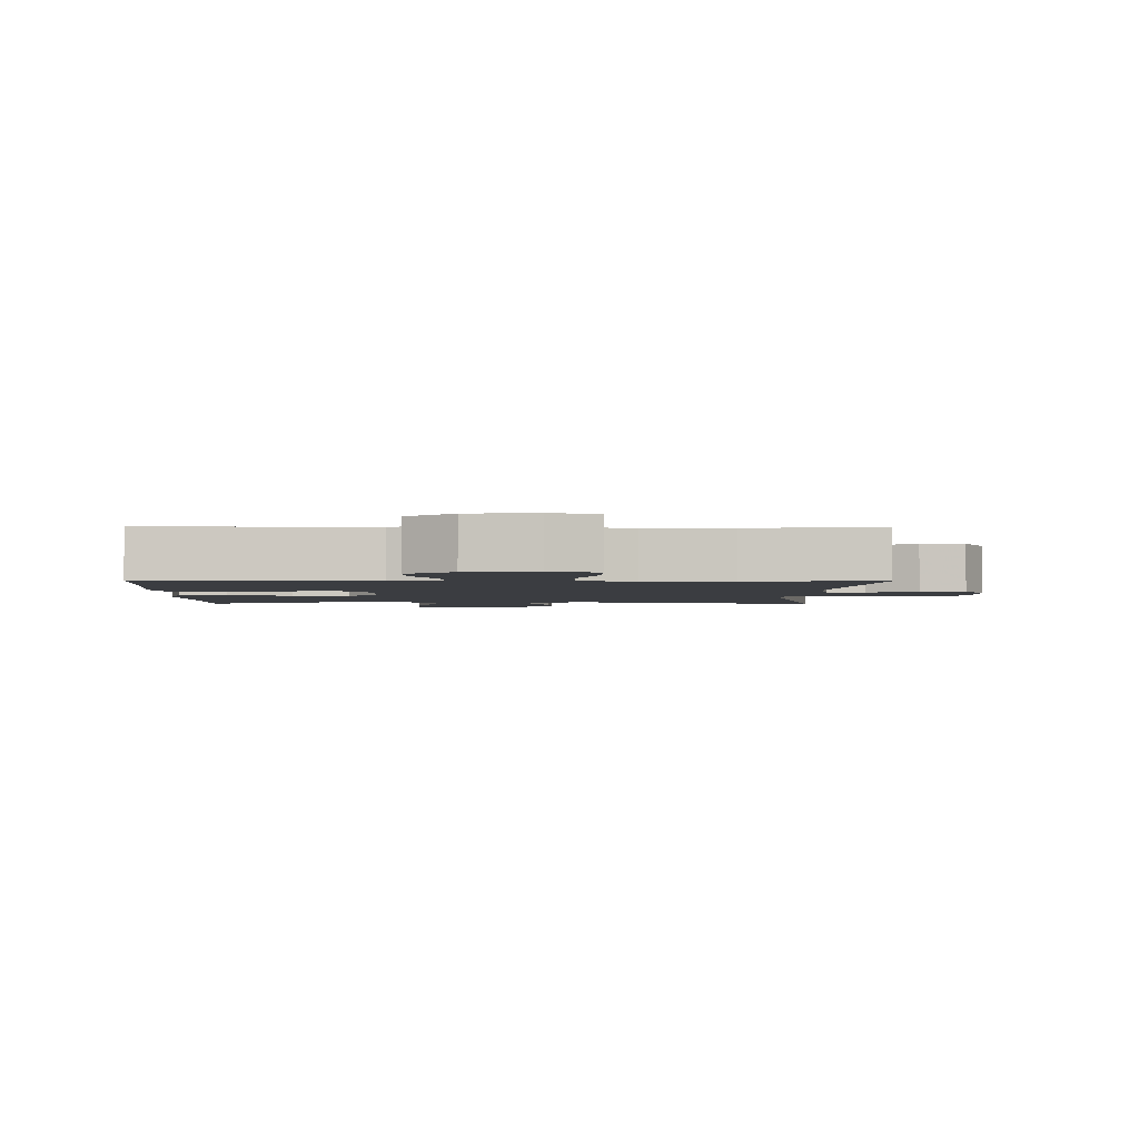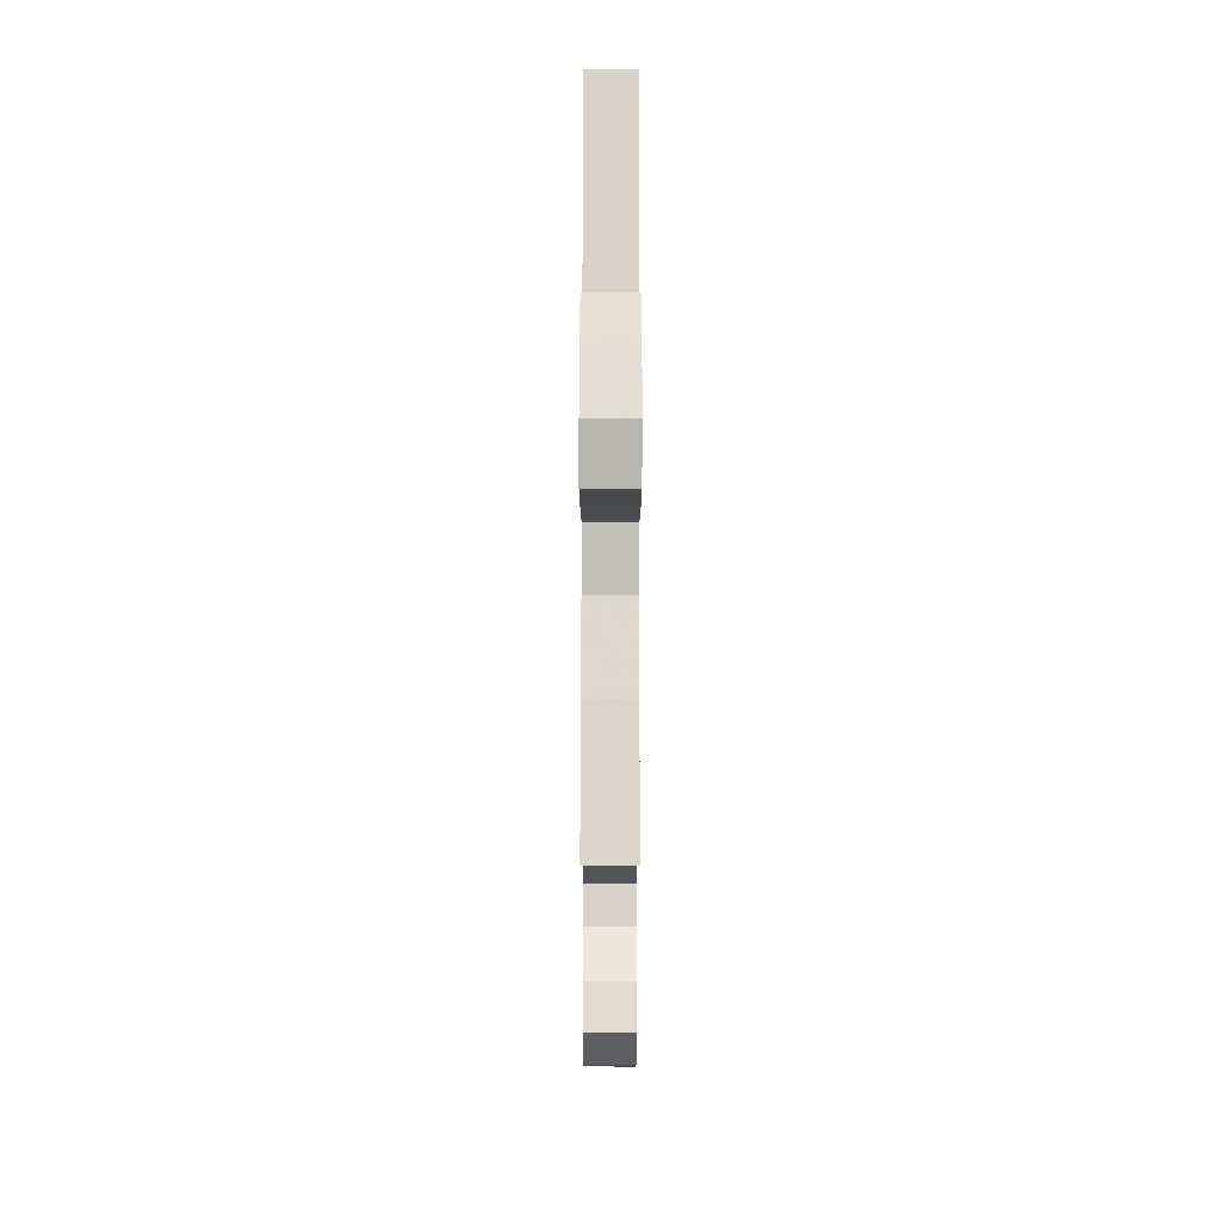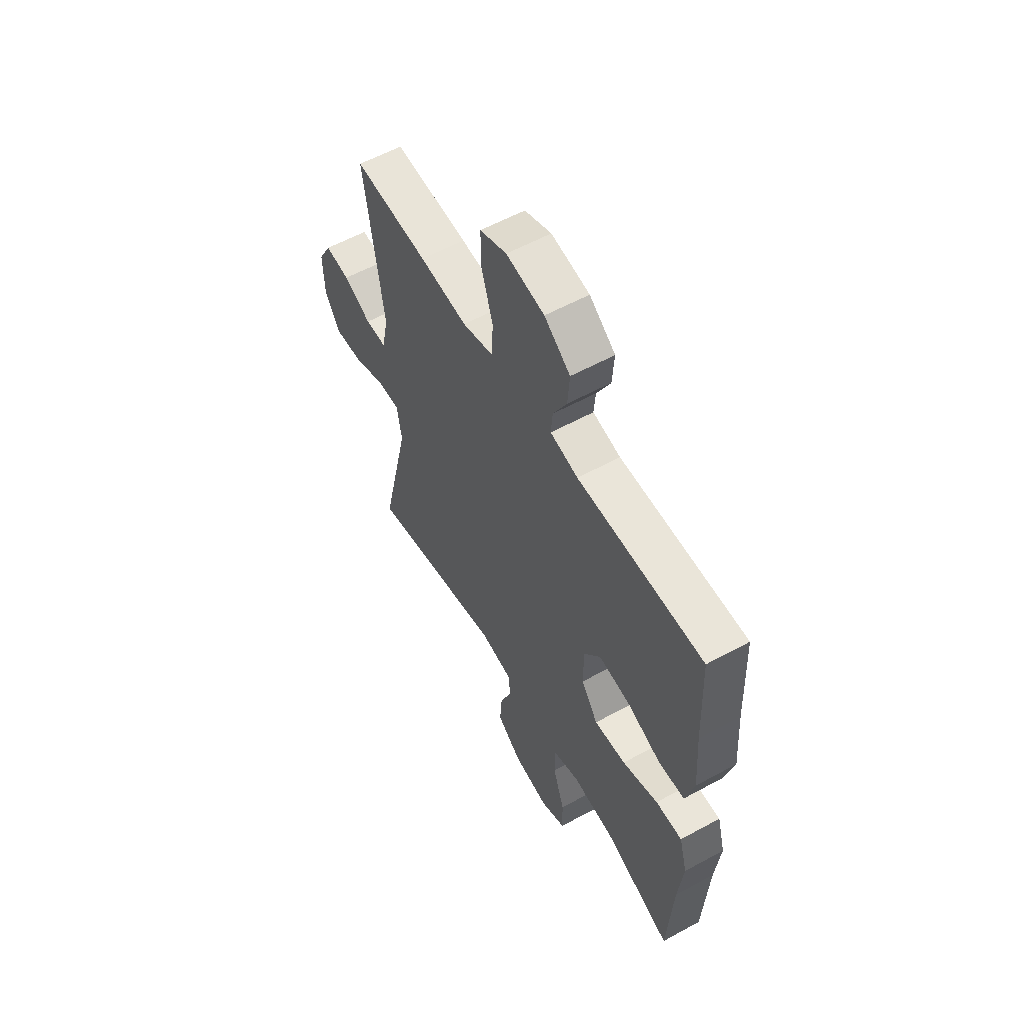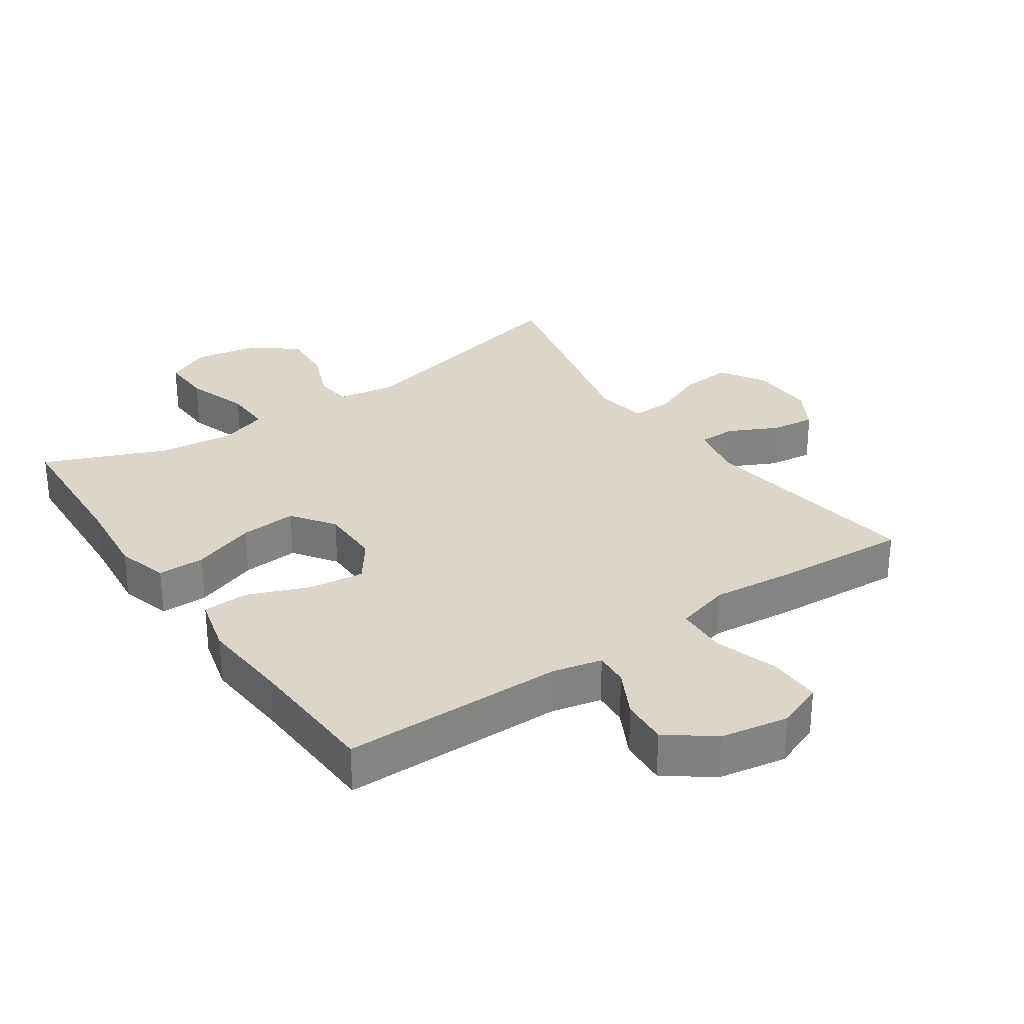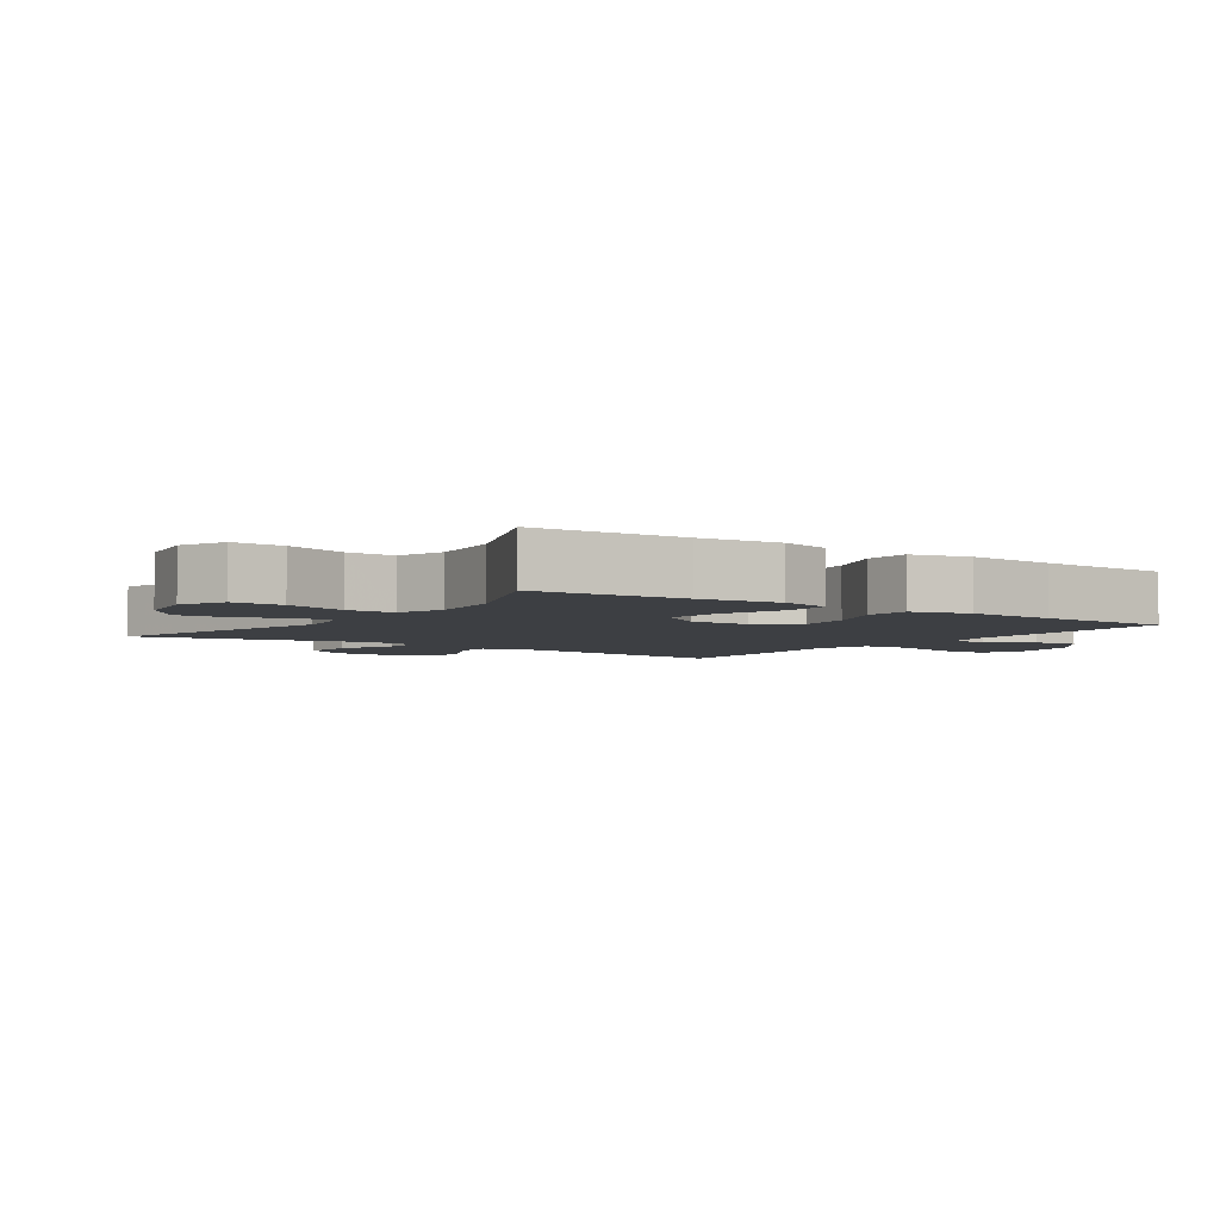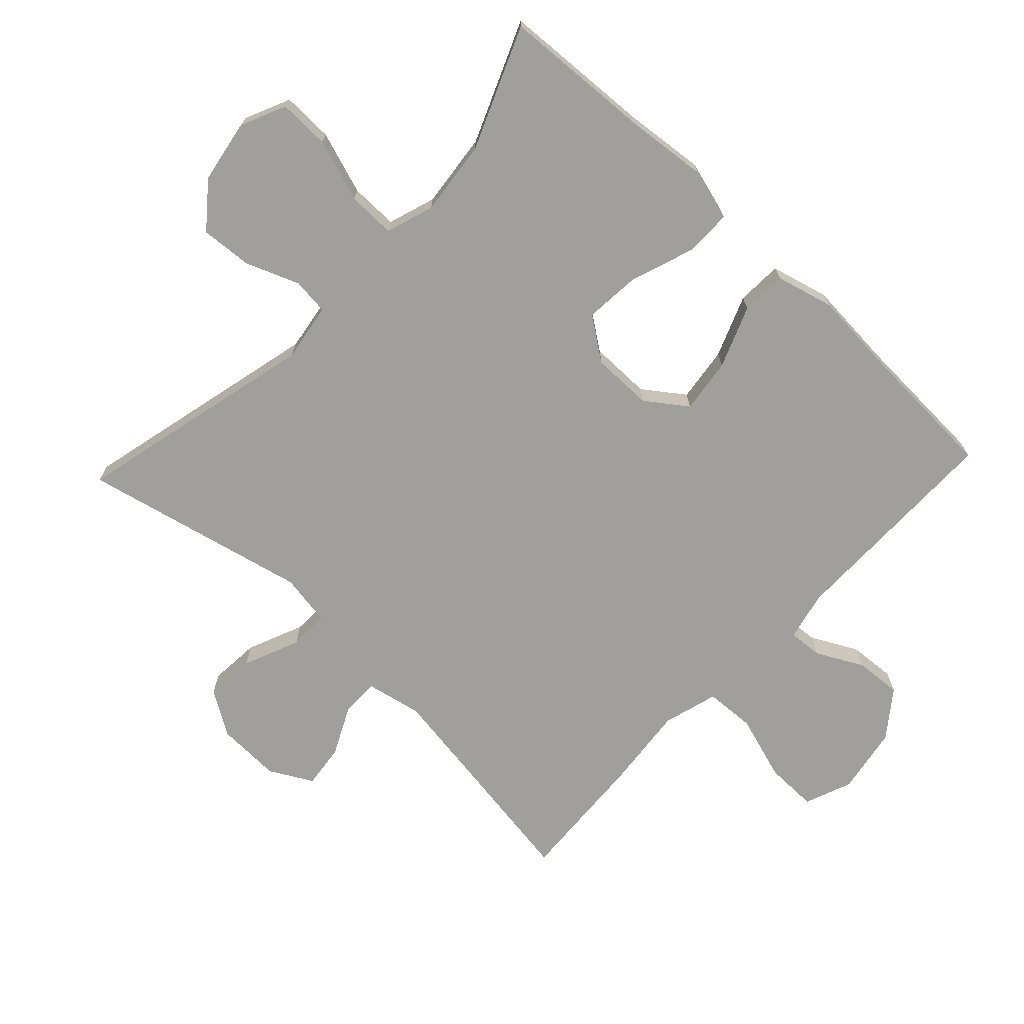
<metadata>
{"format":"obj","ext":"obj","renderer":"f3d","projection":"perspective","resolution":1024,"background":"white","views":[{"elev":-2.5,"azim":-1.2,"up":"+Y"},{"elev":77.1,"azim":90.1,"up":"+Z"},{"elev":58.1,"azim":-119.5,"up":"+Z"},{"elev":29.8,"azim":-34.5,"up":"+Y"},{"elev":-4.1,"azim":-125.0,"up":"+Y"},{"elev":-71.2,"azim":-133.3,"up":"+Y"}]}
</metadata>
<code>
v -0.5 0.07 -0.5
v -0.513 0.07 -0.269
v -0.526 0.07 -0.145
v -0.504 0.07 -0.066
v -0.432 0.07 -0.066
v -0.335 0.07 -0.1
v -0.249 0.07 -0.107
v -0.203 0.07 -0.042
v -0.203 0.07 0.051
v -0.248 0.07 0.113
v -0.332 0.07 0.102
v -0.426 0.07 0.065
v -0.496 0.07 0.068
v -0.519 0.07 0.156
v -0.509 0.07 0.293
v -0.5 0.07 0.5
v -0.16 0.07 0.501
v -0.085 0.07 0.518
v -0.089 0.07 0.57
v -0.126 0.07 0.641
v -0.131 0.07 0.712
v -0.061 0.07 0.765
v 0.042 0.07 0.783
v 0.114 0.07 0.755
v 0.113 0.07 0.675
v 0.082 0.07 0.576
v 0.086 0.07 0.499
v 0.17 0.07 0.475
v 0.299 0.07 0.488
v 0.5 0.07 0.5
v 0.449 0.07 0.153
v 0.467 0.07 0.067
v 0.524 0.07 0.067
v 0.599 0.07 0.104
v 0.666 0.07 0.112
v 0.702 0.07 0.047
v 0.699 0.07 -0.051
v 0.657 0.07 -0.119
v 0.58 0.07 -0.113
v 0.494 0.07 -0.077
v 0.433 0.07 -0.076
v 0.42 0.07 -0.155
v 0.5 0.07 -0.5
v 0.128 0.07 -0.411
v 0.039 0.07 -0.425
v 0.033 0.07 -0.481
v 0.065 0.07 -0.562
v 0.071 0.07 -0.641
v 0.004 0.07 -0.695
v -0.093 0.07 -0.712
v -0.162 0.07 -0.681
v -0.16 0.07 -0.603
v -0.128 0.07 -0.507
v -0.127 0.07 -0.434
v -0.2 0.07 -0.41
v -0.315 0.07 -0.423
v -0.5 0 -0.5
v -0.513 0 -0.269
v -0.526 0 -0.145
v -0.504 0 -0.066
v -0.432 0 -0.066
v -0.335 0 -0.1
v -0.249 0 -0.107
v -0.203 0 -0.042
v -0.203 0 0.051
v -0.248 0 0.113
v -0.332 0 0.102
v -0.426 0 0.065
v -0.496 0 0.068
v -0.519 0 0.156
v -0.509 0 0.293
v -0.5 0 0.5
v -0.16 0 0.501
v -0.085 0 0.518
v -0.089 0 0.57
v -0.126 0 0.641
v -0.131 0 0.712
v -0.061 0 0.765
v 0.042 0 0.783
v 0.114 0 0.755
v 0.113 0 0.675
v 0.082 0 0.576
v 0.086 0 0.499
v 0.17 0 0.475
v 0.299 0 0.488
v 0.5 0 0.5
v 0.449 0 0.153
v 0.467 0 0.067
v 0.524 0 0.067
v 0.599 0 0.104
v 0.666 0 0.112
v 0.702 0 0.047
v 0.699 0 -0.051
v 0.657 0 -0.119
v 0.58 0 -0.113
v 0.494 0 -0.077
v 0.433 0 -0.076
v 0.42 0 -0.155
v 0.5 0 -0.5
v 0.128 0 -0.411
v 0.039 0 -0.425
v 0.033 0 -0.481
v 0.065 0 -0.562
v 0.071 0 -0.641
v 0.004 0 -0.695
v -0.093 0 -0.712
v -0.162 0 -0.681
v -0.16 0 -0.603
v -0.128 0 -0.507
v -0.127 0 -0.434
v -0.2 0 -0.41
v -0.315 0 -0.423
f 51 52 53
f 50 51 53
f 49 50 53
f 48 49 53
f 47 48 53
f 46 47 53
f 45 46 53 54
f 44 45 54 55
f 42 43 44
f 41 42 44 55
f 38 39 40
f 37 38 40
f 36 37 40
f 35 36 40
f 34 35 40
f 33 34 40
f 32 33 40 41
f 41 55 56
f 32 41 56
f 31 32 56
f 31 56 1
f 30 31 1
f 29 30 1
f 28 29 1
f 24 25 26
f 23 24 26
f 22 23 26
f 21 22 26
f 20 21 26
f 19 20 26
f 18 19 26 27
f 15 16 17
f 18 27 28
f 17 18 28
f 15 17 28
f 14 15 28
f 13 14 28
f 12 13 28
f 11 12 28
f 4 5 6
f 3 4 6
f 2 3 6
f 2 6 7
f 1 2 7
f 28 1 7 8
f 10 11 28
f 9 10 28
f 8 9 28
f 109 108 107
f 109 107 106
f 109 106 105
f 109 105 104
f 109 104 103
f 109 103 102
f 110 109 102 101
f 111 110 101 100
f 100 99 98
f 111 100 98 97
f 96 95 94
f 96 94 93
f 96 93 92
f 96 92 91
f 96 91 90
f 96 90 89
f 97 96 89 88
f 112 111 97
f 112 97 88
f 112 88 87
f 57 112 87
f 57 87 86
f 57 86 85
f 57 85 84
f 82 81 80
f 82 80 79
f 82 79 78
f 82 78 77
f 82 77 76
f 82 76 75
f 83 82 75 74
f 73 72 71
f 84 83 74
f 84 74 73
f 84 73 71
f 84 71 70
f 84 70 69
f 84 69 68
f 84 68 67
f 62 61 60
f 62 60 59
f 62 59 58
f 63 62 58
f 63 58 57
f 64 63 57 84
f 84 67 66
f 84 66 65
f 84 65 64
f 1 57 58 2
f 2 58 59 3
f 3 59 60 4
f 4 60 61 5
f 5 61 62 6
f 6 62 63 7
f 7 63 64 8
f 8 64 65 9
f 9 65 66 10
f 10 66 67 11
f 11 67 68 12
f 12 68 69 13
f 13 69 70 14
f 14 70 71 15
f 15 71 72 16
f 16 72 73 17
f 17 73 74 18
f 18 74 75 19
f 19 75 76 20
f 20 76 77 21
f 21 77 78 22
f 22 78 79 23
f 23 79 80 24
f 24 80 81 25
f 25 81 82 26
f 26 82 83 27
f 27 83 84 28
f 28 84 85 29
f 29 85 86 30
f 30 86 87 31
f 31 87 88 32
f 32 88 89 33
f 33 89 90 34
f 34 90 91 35
f 35 91 92 36
f 36 92 93 37
f 37 93 94 38
f 38 94 95 39
f 39 95 96 40
f 40 96 97 41
f 41 97 98 42
f 42 98 99 43
f 43 99 100 44
f 44 100 101 45
f 45 101 102 46
f 46 102 103 47
f 47 103 104 48
f 48 104 105 49
f 49 105 106 50
f 50 106 107 51
f 51 107 108 52
f 52 108 109 53
f 53 109 110 54
f 54 110 111 55
f 55 111 112 56
f 56 112 57 1

</code>
